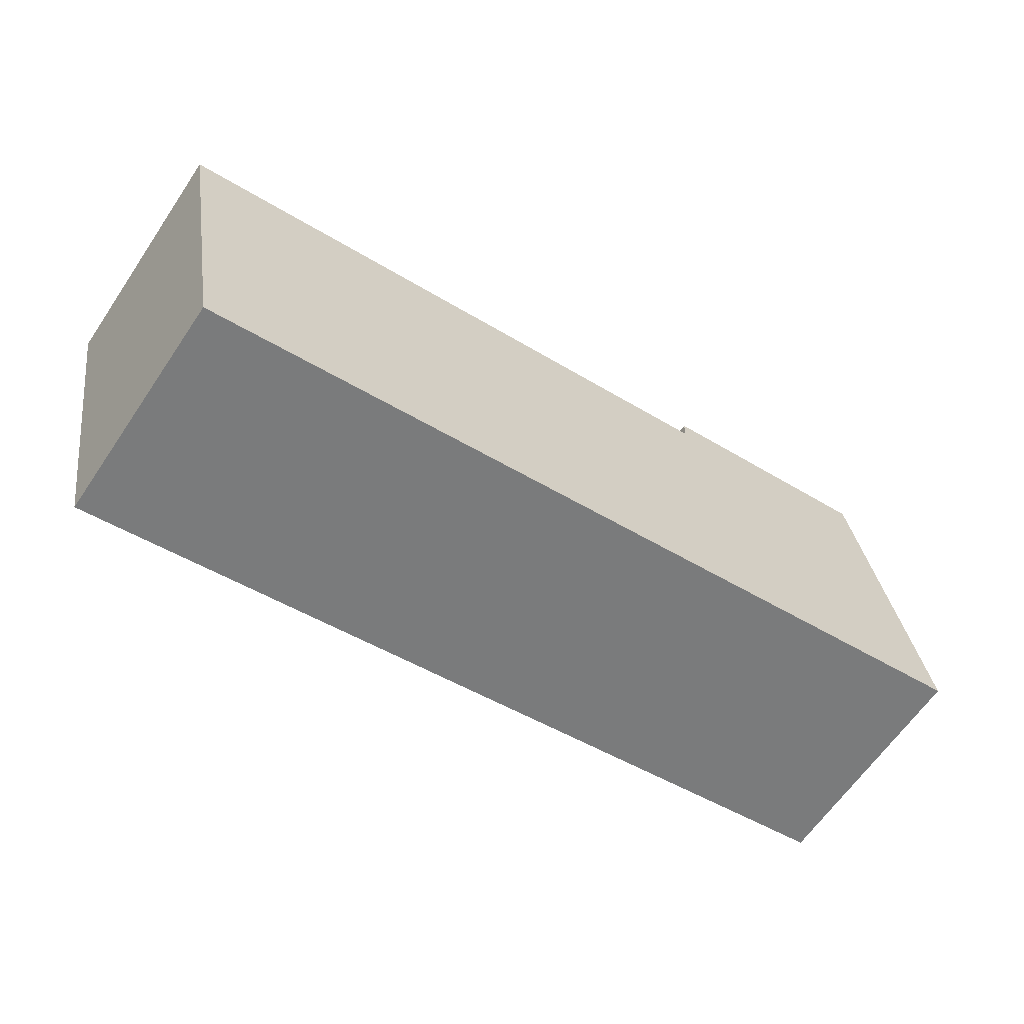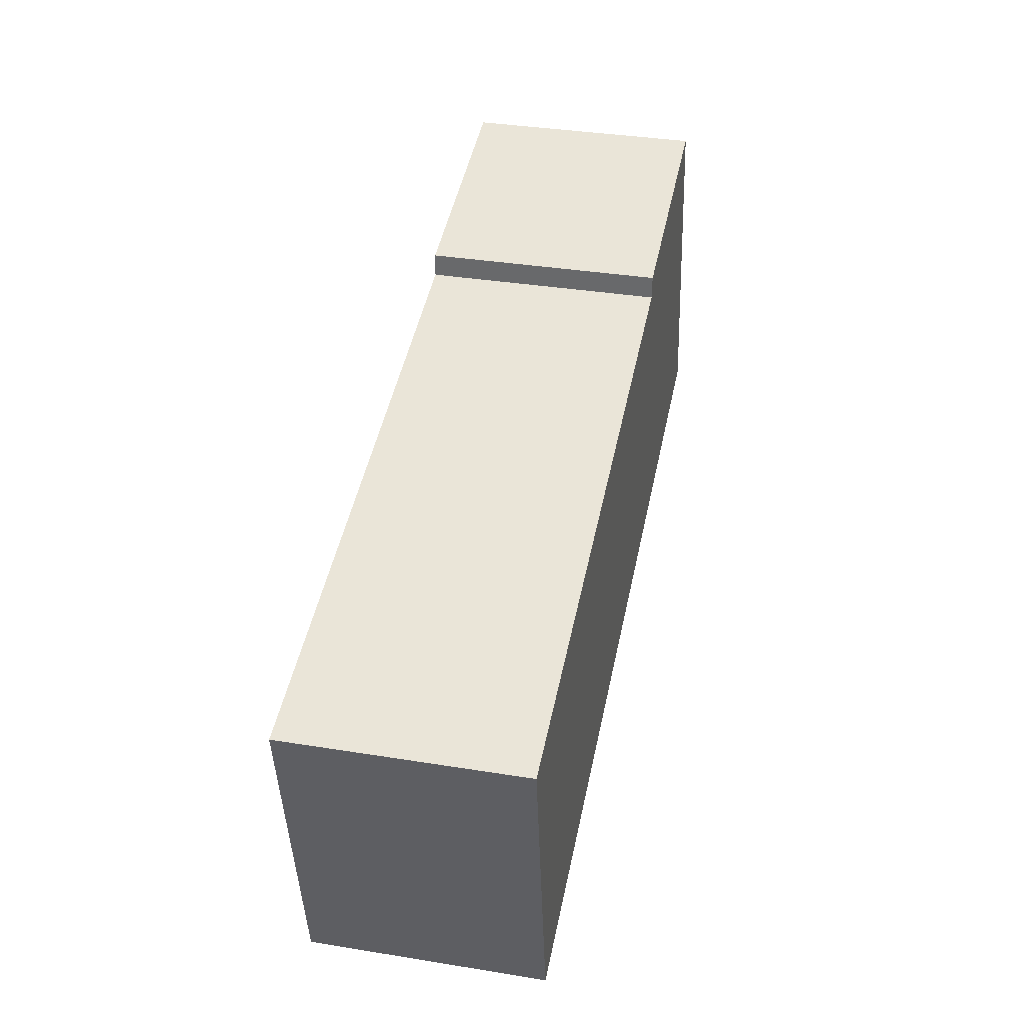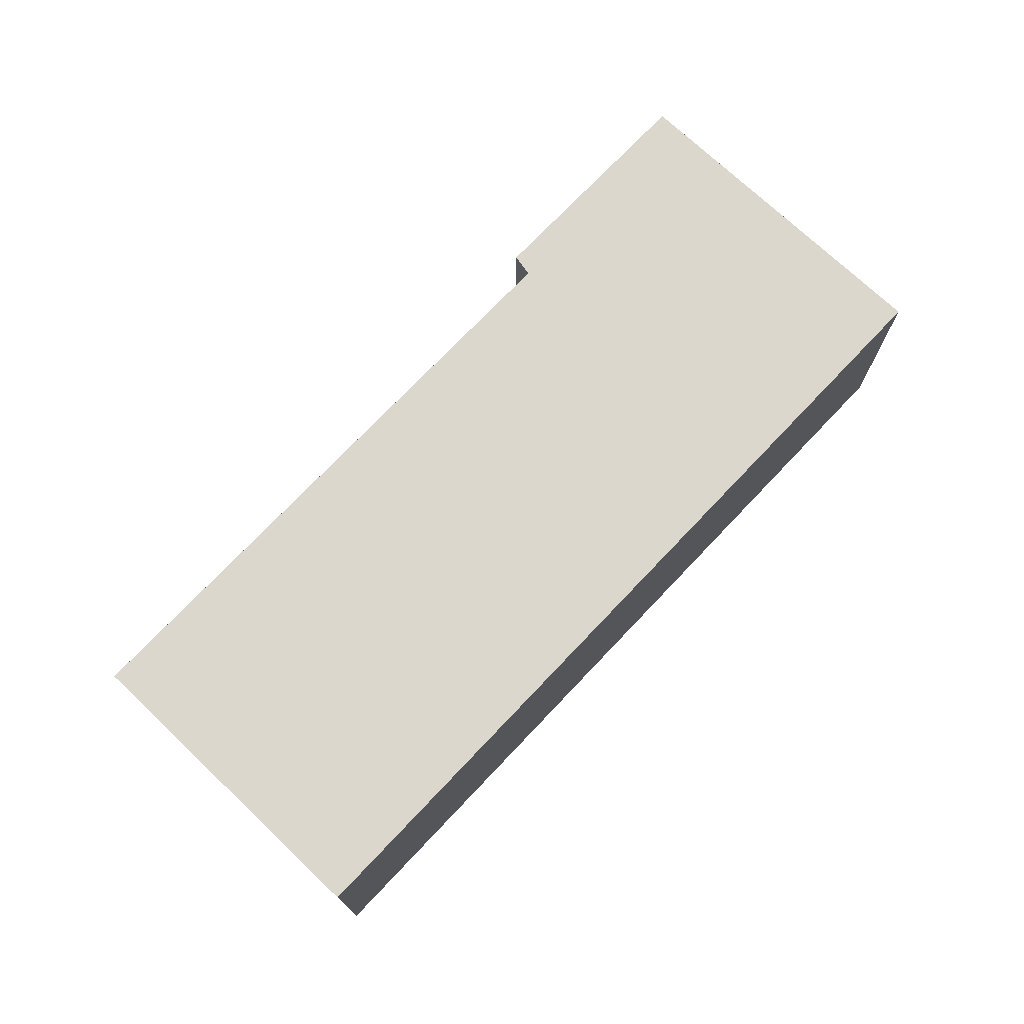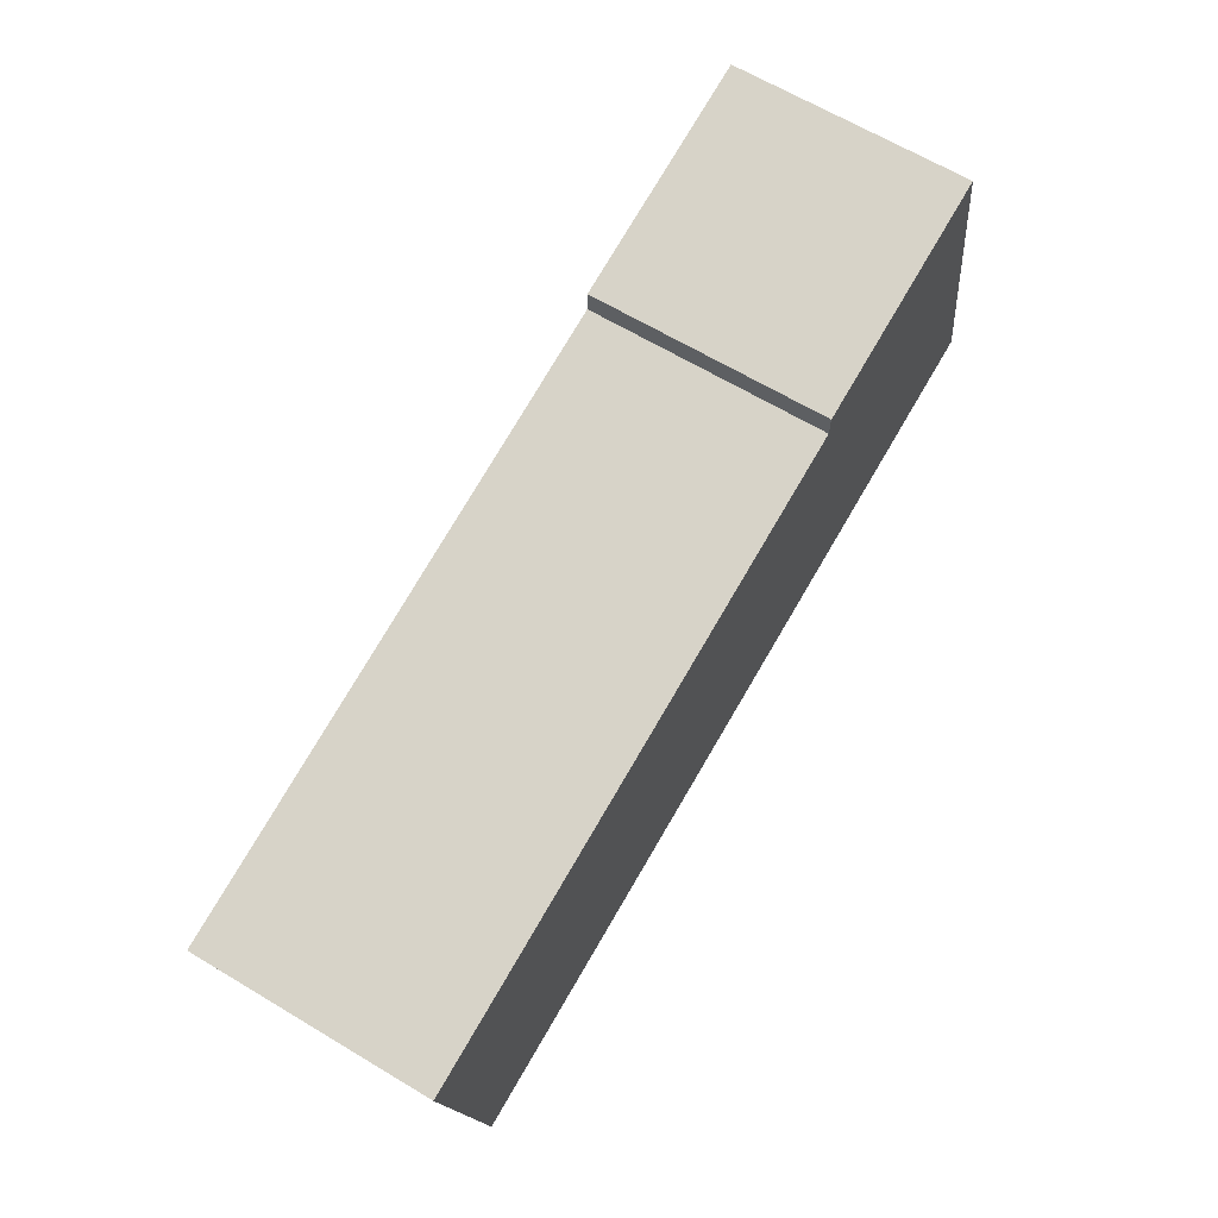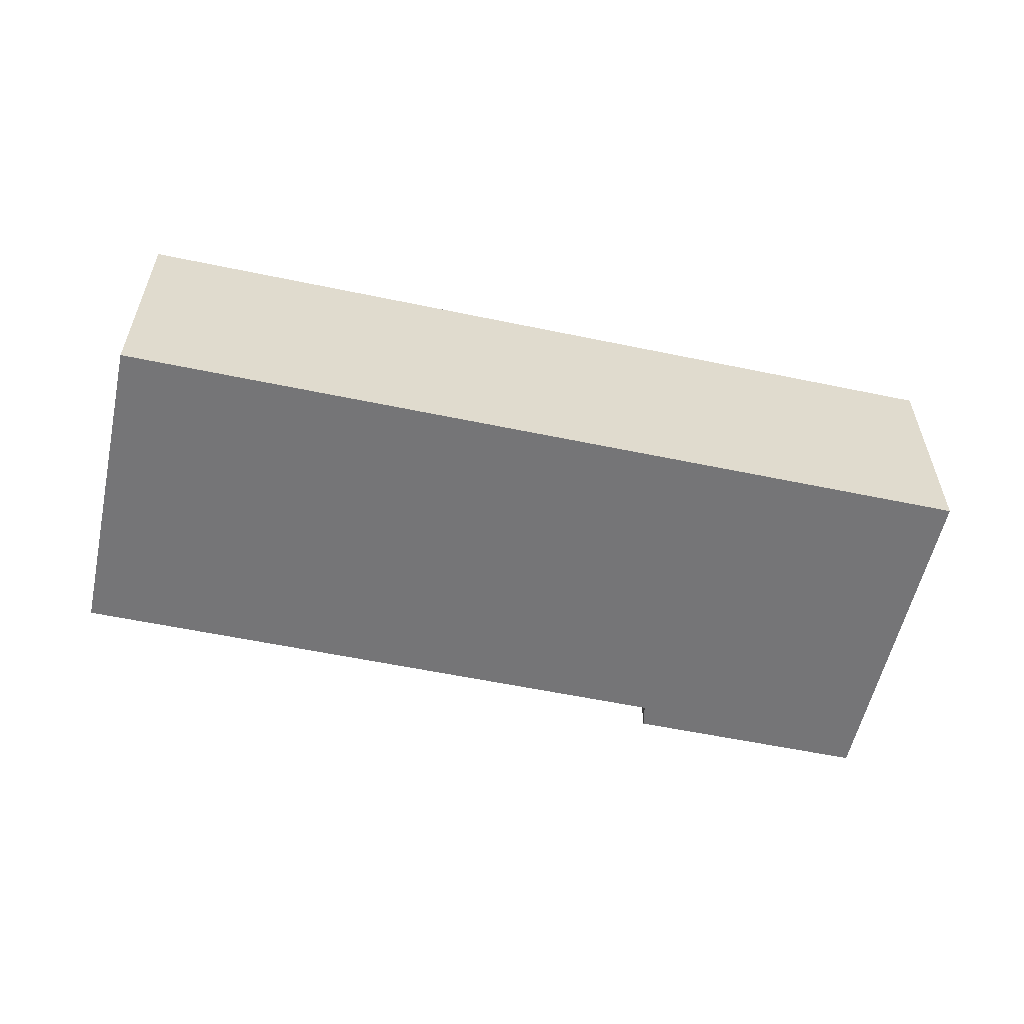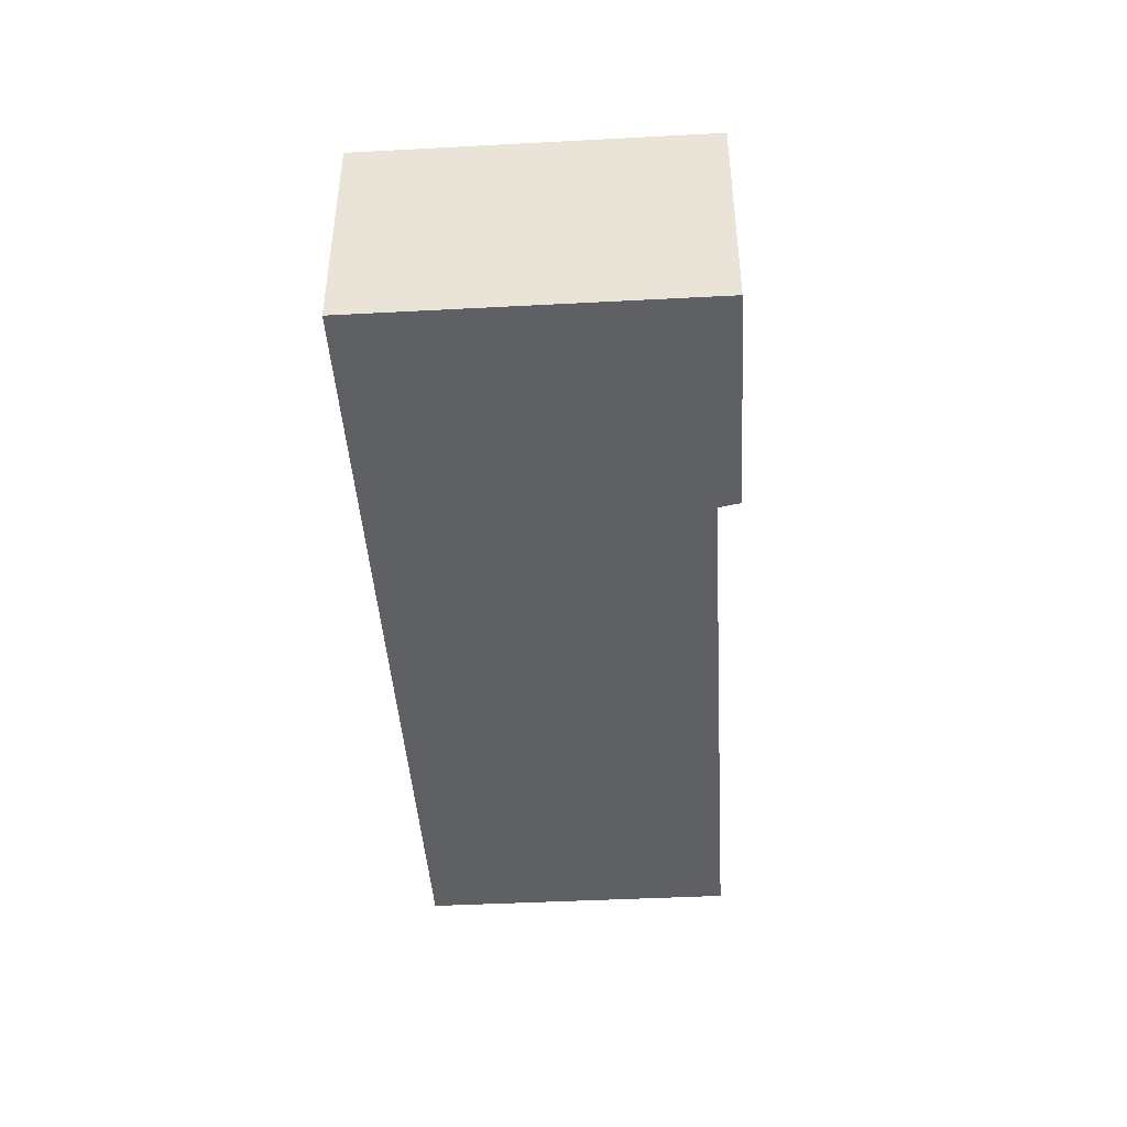
<metadata>
{"format":"obj","ext":"obj","renderer":"f3d","projection":"perspective","resolution":1024,"background":"white","views":[{"elev":-63.5,"azim":145.9,"up":"+Z"},{"elev":36.8,"azim":101.8,"up":"+Z"},{"elev":73.1,"azim":143.4,"up":"+Y"},{"elev":65.5,"azim":121.0,"up":"+Z"},{"elev":-56.6,"azim":177.6,"up":"+Y"},{"elev":-43.6,"azim":-76.5,"up":"+Y"}]}
</metadata>
<code>
v  13.74 3.728 -2.409
v  4.79 3.728 4.479
v  14.64 3.728 2.744
v  0 3.728 2.283e-16
v  0.967 3.728 5.518
v  0.893 3.728 5.098
v  4.782 3.728 4.849
v  0.967 -3.379e-16 5.518
v  4.782 -2.969e-16 4.849
v  4.79 -2.743e-16 4.479
v  14.64 -1.68e-16 2.744
v  13.74 1.475e-16 -2.409
v  0 0 0
v  0.893 -3.122e-16 5.098
g defaultobject
f 1 2 3
f 2 1 4
f 2 4 5
f 5 4 6
f 5 7 2
f 8 7 5
f 7 8 9
f 10 3 2
f 3 10 11
f 9 2 7
f 2 9 10
f 11 1 3
f 1 11 12
f 12 4 1
f 4 12 13
f 6 8 5
f 8 6 4
f 8 4 14
f 14 4 13
f 11 13 12
f 13 11 10
f 13 10 9
f 13 9 8
f 13 8 14

</code>
